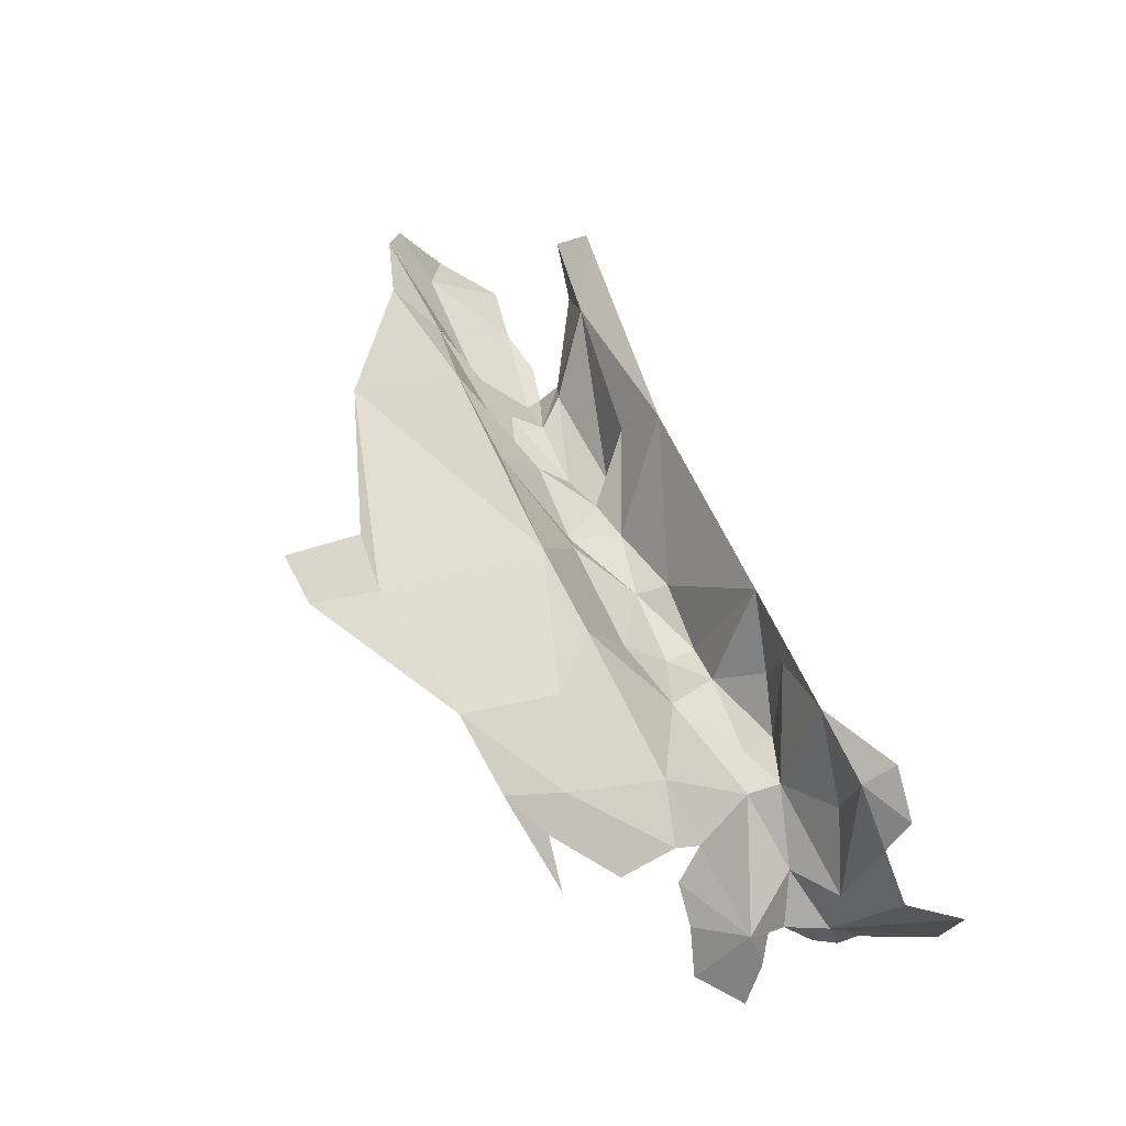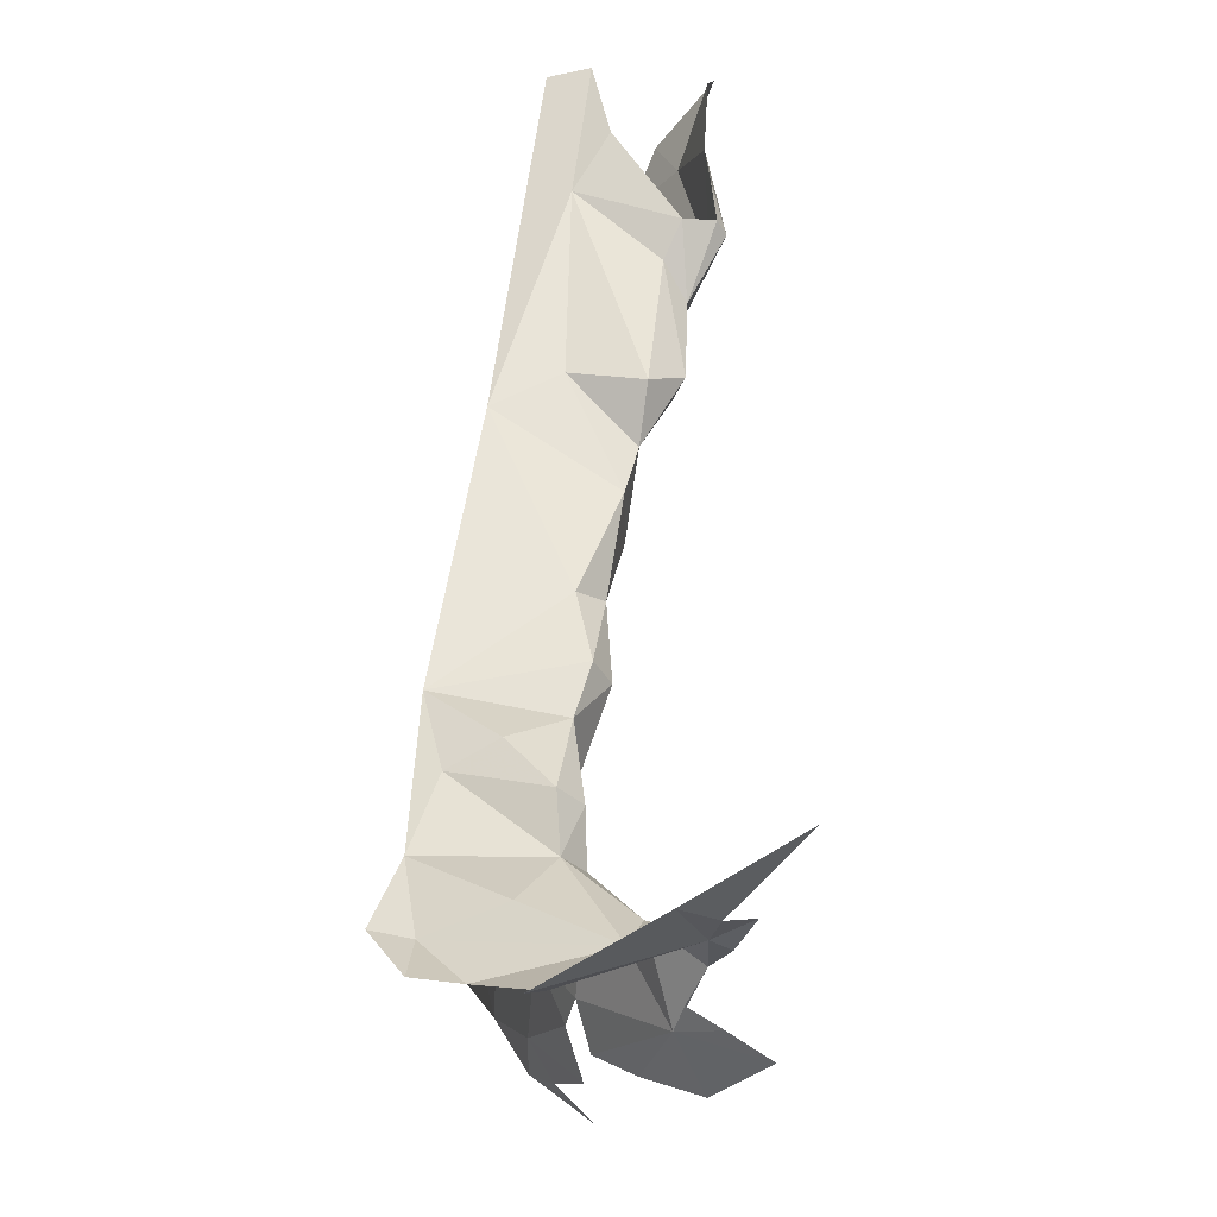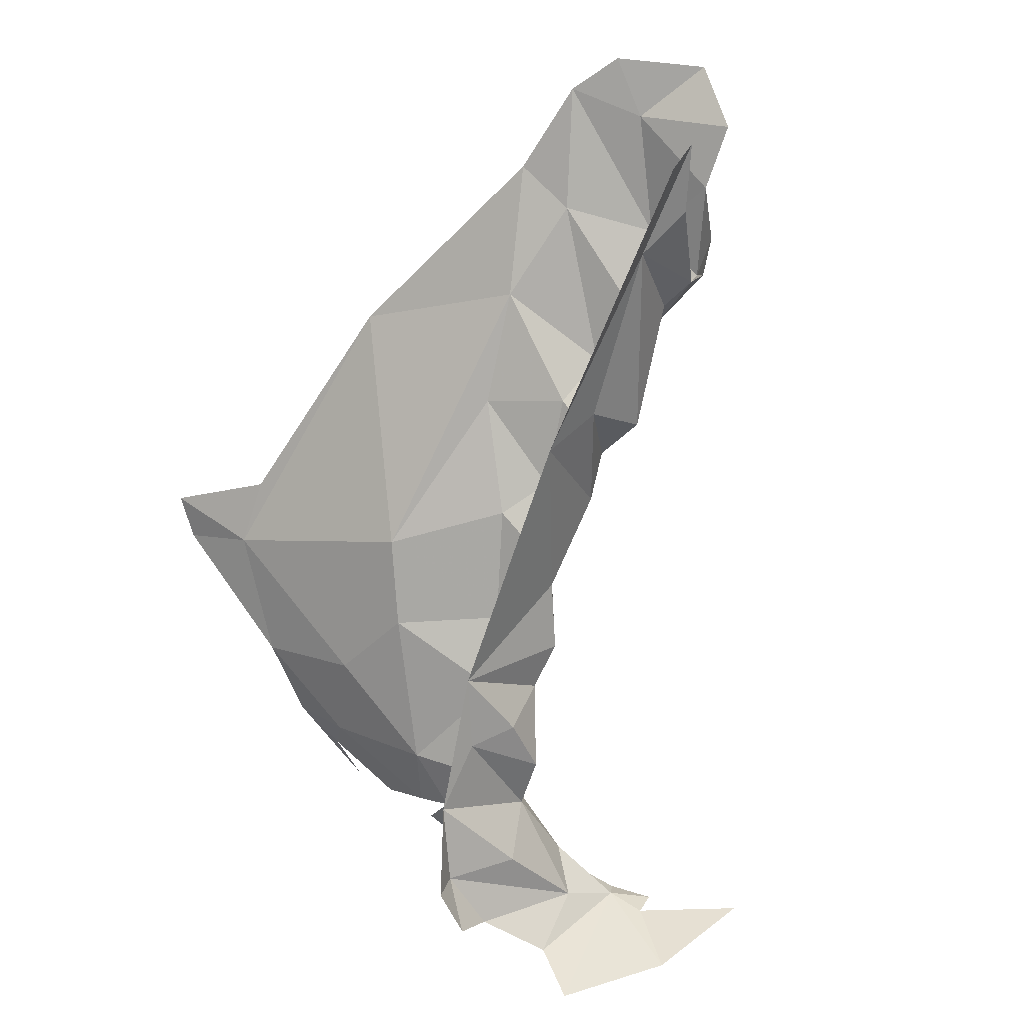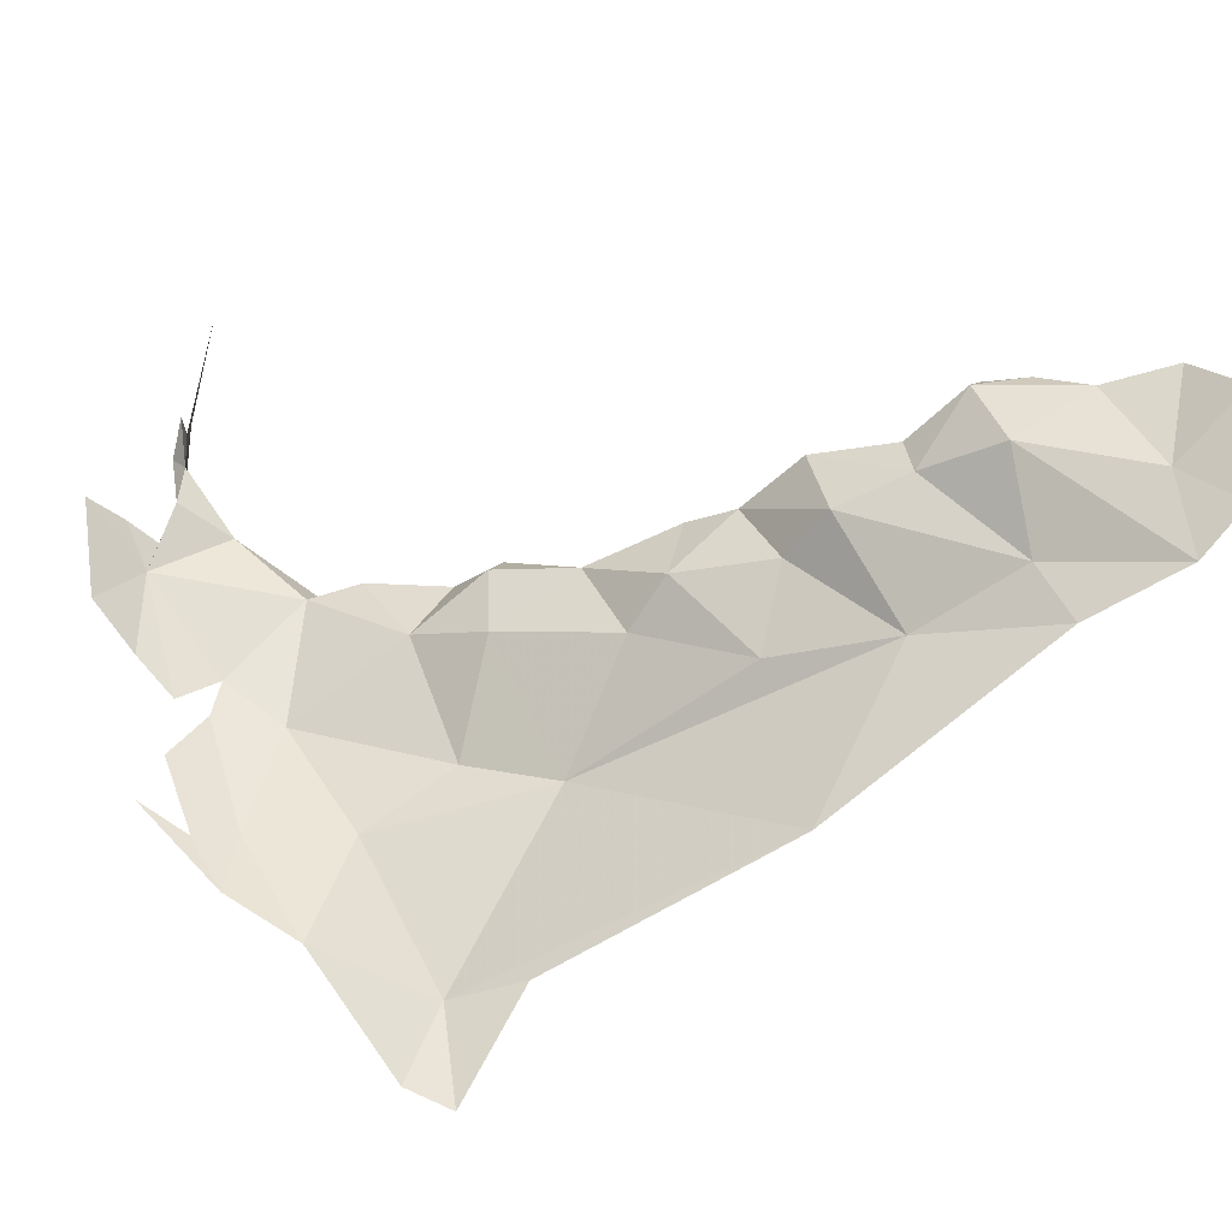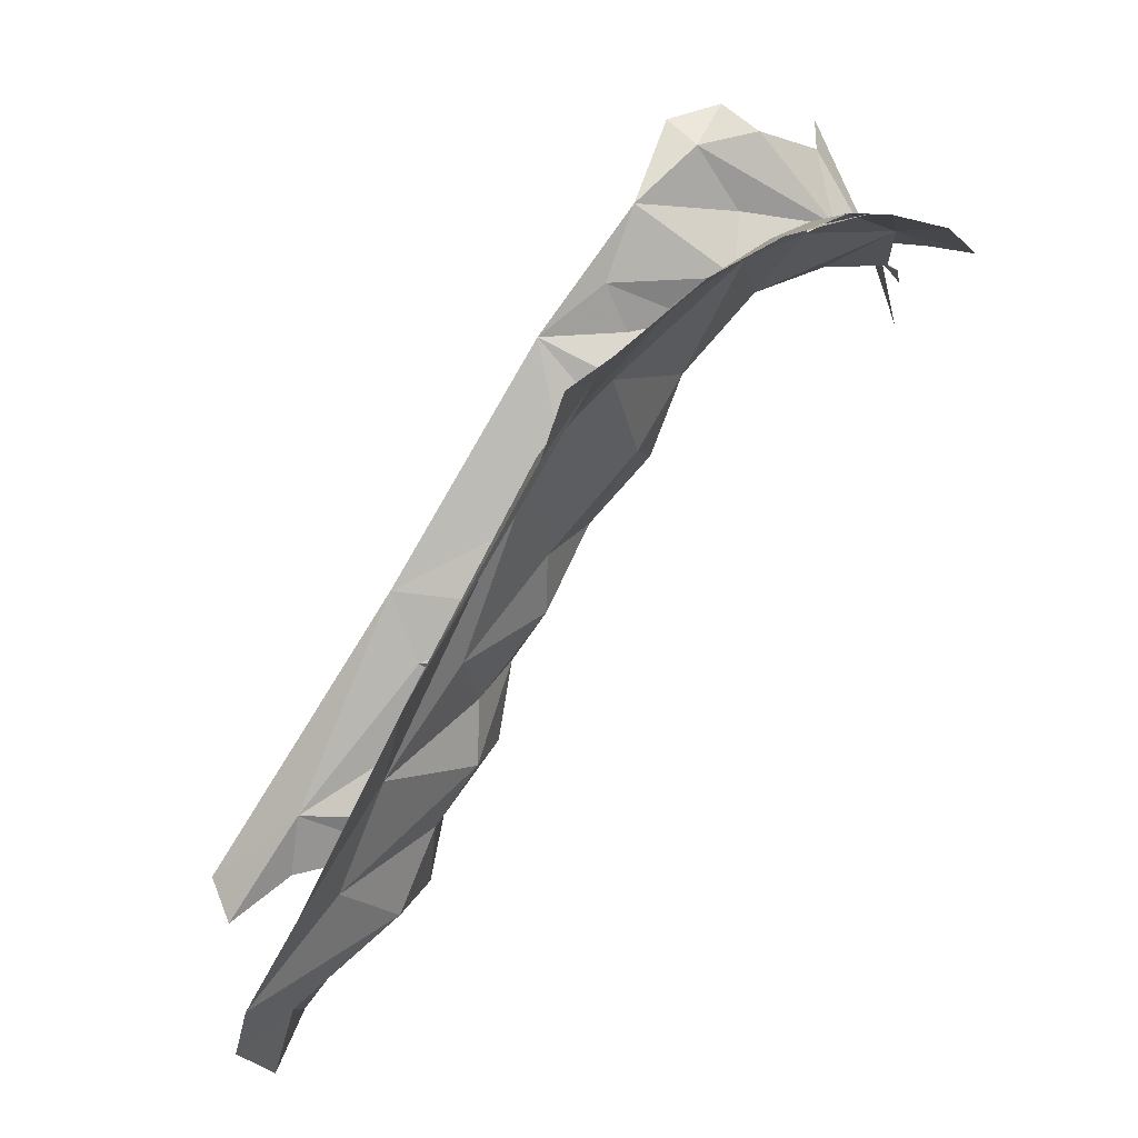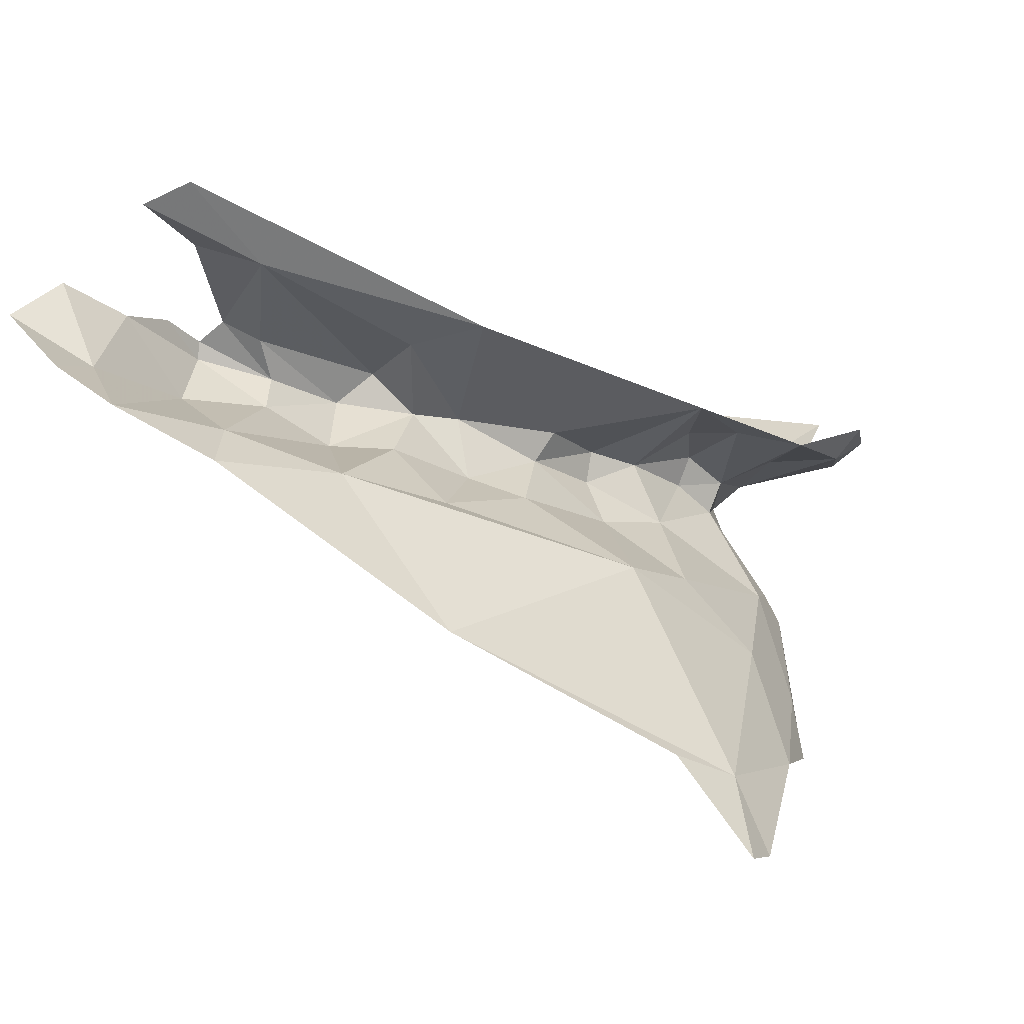
<metadata>
{"format":"obj","ext":"obj","renderer":"f3d","projection":"perspective","resolution":1024,"background":"white","views":[{"elev":-16.4,"azim":-116.6,"up":"+Y"},{"elev":64.8,"azim":-23.6,"up":"+Z"},{"elev":40.6,"azim":-43.7,"up":"+Y"},{"elev":-52.0,"azim":82.0,"up":"+Z"},{"elev":-77.5,"azim":-63.5,"up":"+Z"},{"elev":-36.6,"azim":-158.6,"up":"+Z"}]}
</metadata>
<code>
v 3.787 2.387 -0.2733
v 3.866 2.479 -0.2765
v 3.557 2.554 -0.2852
v 3.906 3.089 -0.3468
v 3.902 2.645 -0.3284
v 3.393 1.925 -0.05634
v 3.352 2.063 -0.1427
v 3.302 1.974 -0.04356
v 3.645 2.378 -0.207
v 3.275 2.098 -0.09473
v 3.523 2.372 -0.2363
v 3.398 2.24 -0.2147
v 3.662 1.863 -0.005991
v 3.784 1.804 0.03961
v 3.722 1.926 -0.1082
v 3.498 1.824 0.06319
v 3.957 2.629 -0.3872
v 3.704 1.758 -0.2297
v 3.732 1.774 -0.1648
v 3.776 1.704 -0.157
v 3.834 1.62 -0.1704
v 3.891 2.448 -0.3409
v 4.079 2.818 -0.3637
v 3.642 1.761 -0.4256
v 3.587 1.849 -0.486
v 3.449 1.793 0.1953
v 3.596 1.94 -0.4236
v 3.711 1.793 0.3039
v 3.574 2.079 -0.5228
v 3.686 2.091 -0.2409
v 3.785 1.8 -0.08862
v 3.819 1.779 0.0111
v 3.978 1.824 0.3231
v 3.802 1.796 0.1355
v 3.863 1.783 0.1118
v 3.73 1.662 -0.3676
v 3.645 2.114 -0.1752
v 3.731 2.203 -0.2221
v 3.529 2.043 -0.08876
v 3.752 2.305 -0.4028
v 3.689 2.234 -0.1659
v 3.845 2.459 -0.4813
v 4.262 3.5 -0.3851
v 4.312 3.748 -0.3418
v 4.077 3.105 -0.3614
v 4.381 3.21 -0.5318
v 4.516 3.298 -0.4205
v 4.382 3.194 -0.4389
v 4.214 3.012 -0.3337
v 4.369 3.284 -0.3989
v 4.3 3.021 -0.4018
v 4.504 3.321 -0.389
v 4.436 3.342 -0.3685
v 4.384 3.583 -0.3585
v 4.417 3.756 -0.3789
v 4.152 2.914 -0.3985
v 4.533 3.418 -0.3941
v 4.646 3.675 -0.4596
v 4.571 3.526 -0.4569
v 4.567 3.639 -0.692
v 4.479 3.687 -0.8561
v 4.365 3.418 -0.7558
v 4.341 3.492 -0.8981
v 4.511 3.361 -0.5836
v 4.706 3.765 -0.6049
v 4.573 3.769 -0.7868
v 3.526 2.017 -0.8007
v 3.507 2.162 -1.067
v 3.557 2.245 -0.7992
v 4.292 3.063 -0.5614
v 3.946 2.722 -0.5654
v 3.718 2.631 -0.7628
v 4.065 2.785 -0.5185
v 4.162 2.993 -0.557
v 3.989 3.054 -1.139
v 3.564 2.431 -1.236
v 3.657 2.427 -0.6771
v 4.042 2.965 -0.7229
v 4.181 3.217 -0.781
v 3.571 1.848 -0.641
v 3.54 1.922 -0.835
v 3.568 1.924 -0.5034
v 3.513 2.368 -1.415
v 3.514 1.995 -0.9566
v 3.575 1.805 -0.7841
v 3.522 2.469 -1.472
v 3.649 2.582 -1.249
f 1 2 3
f 4 3 5
f 6 7 8
f 3 9 1
f 7 10 8
f 11 3 12
f 13 14 15
f 13 16 14
f 3 11 9
f 2 17 5
f 18 19 20
f 16 13 6
f 20 21 18
f 22 17 2
f 5 17 23
f 24 25 18
f 26 14 16
f 5 3 2
f 18 25 27
f 26 28 14
f 29 30 27
f 31 14 32
f 33 34 28
f 34 14 28
f 15 14 31
f 15 31 18
f 14 34 35
f 19 18 31
f 36 24 18
f 15 18 30
f 30 18 27
f 18 21 36
f 14 35 32
f 5 23 4
f 37 11 12
f 37 30 38
f 12 7 39
f 38 40 1
f 37 39 13
f 41 11 37
f 41 9 11
f 38 30 40
f 40 22 1
f 22 40 42
f 37 12 39
f 13 7 6
f 30 37 15
f 22 2 1
f 12 10 7
f 43 44 4
f 1 9 41
f 43 4 45
f 37 13 15
f 46 47 48
f 38 41 37
f 38 1 41
f 39 7 13
f 49 50 43
f 49 51 50
f 48 52 53
f 51 46 48
f 54 43 53
f 54 55 43
f 45 49 43
f 23 45 4
f 45 56 49
f 45 23 56
f 48 50 51
f 53 50 48
f 53 43 50
f 56 51 49
f 48 47 52
f 44 43 55
f 57 52 47
f 58 59 60
f 61 62 63
f 46 62 64
f 60 65 58
f 60 66 65
f 60 61 66
f 47 46 64
f 59 57 47
f 64 60 59
f 64 61 60
f 64 62 61
f 47 64 59
f 67 68 69
f 70 46 51
f 22 42 17
f 71 42 72
f 17 71 73
f 56 73 74
f 75 72 76
f 77 42 40
f 29 67 69
f 69 68 76
f 17 42 71
f 78 71 72
f 30 29 40
f 70 79 62
f 72 42 77
f 74 79 70
f 67 80 81
f 67 82 80
f 78 74 73
f 72 69 76
f 72 77 69
f 56 23 73
f 56 74 70
f 72 75 79
f 72 79 78
f 46 70 62
f 63 62 79
f 63 79 75
f 29 82 67
f 29 27 82
f 77 29 69
f 73 71 78
f 23 17 73
f 78 79 74
f 29 77 40
f 70 51 56
f 68 83 76
f 67 84 68
f 81 85 84
f 67 81 84
f 86 76 83
f 86 87 76
f 75 76 87

</code>
